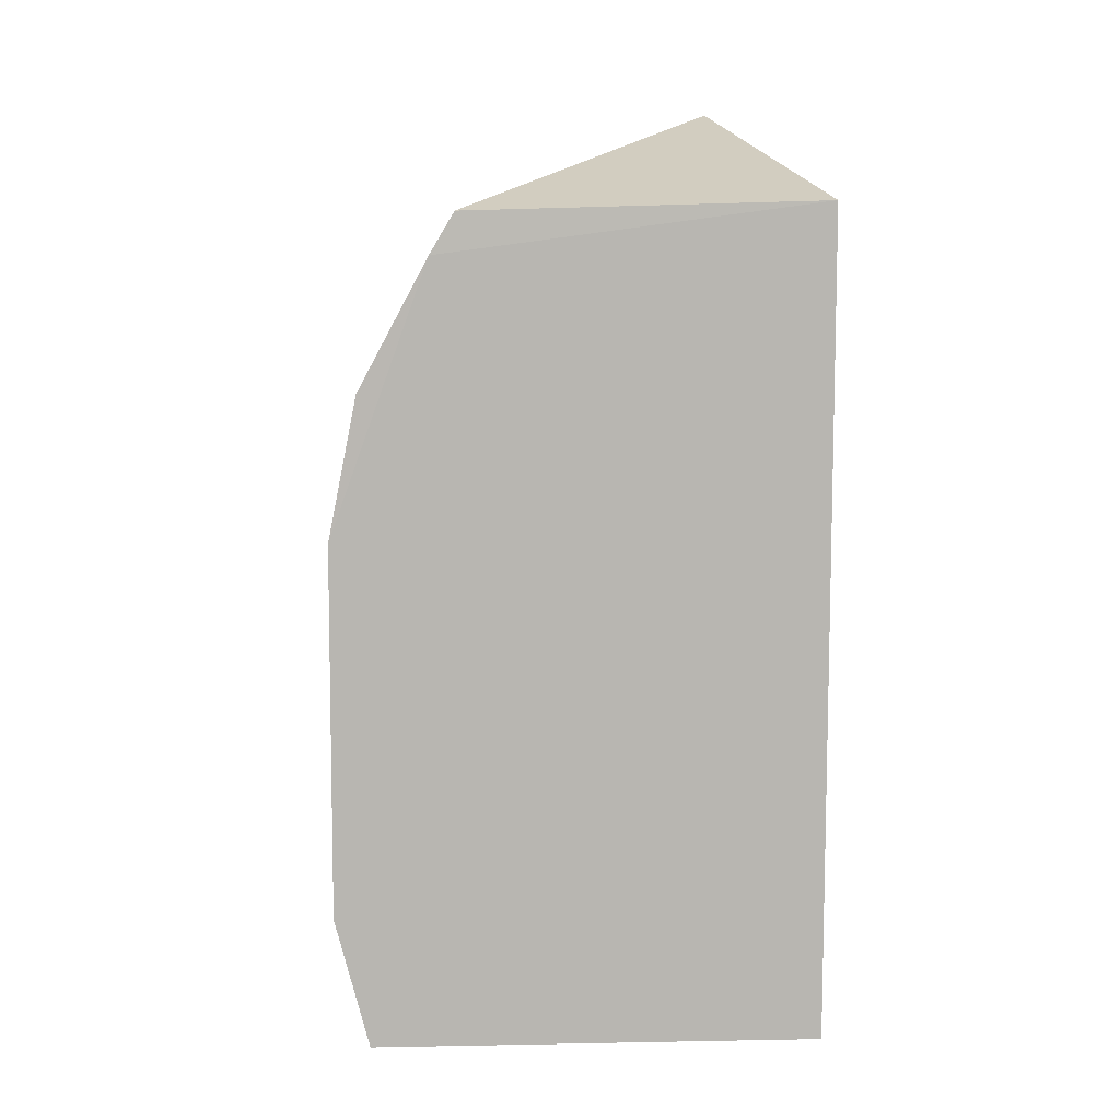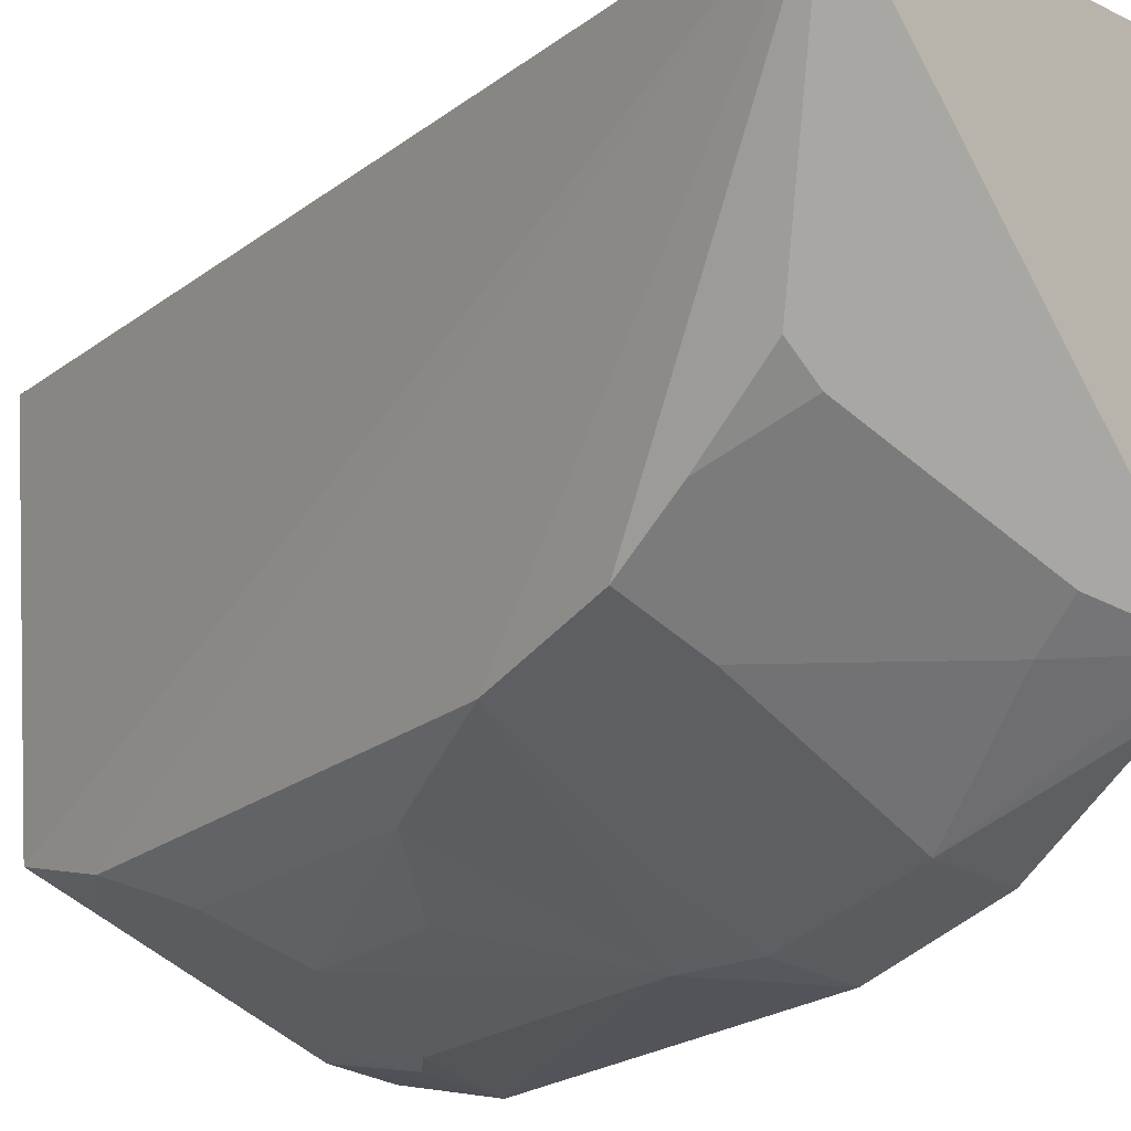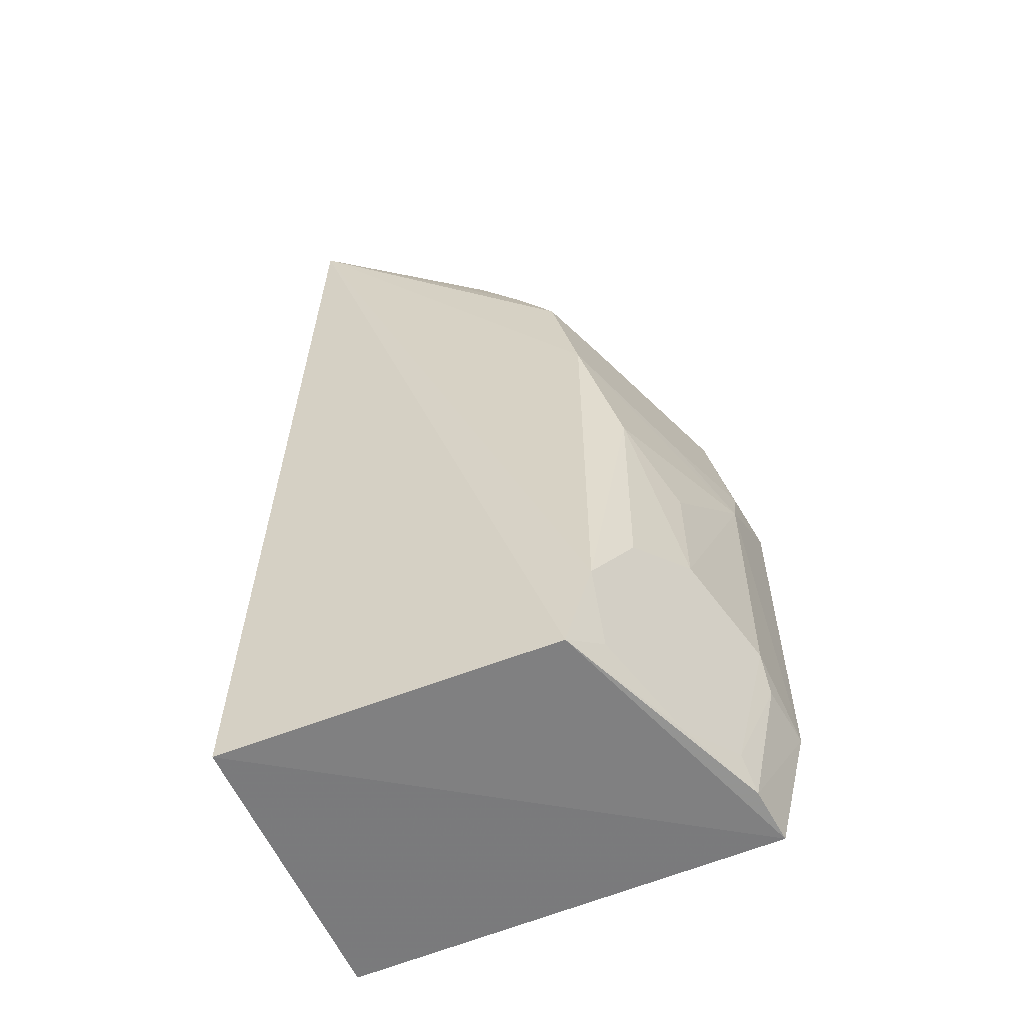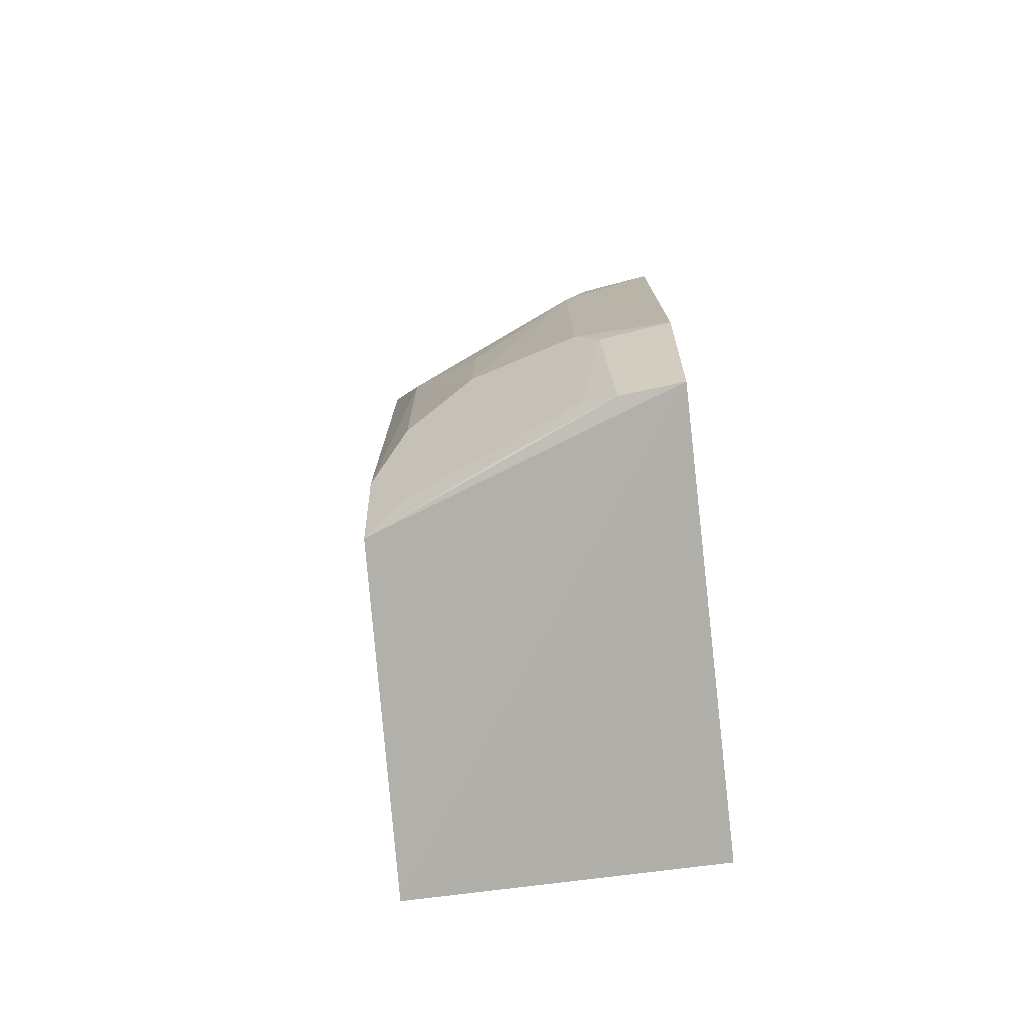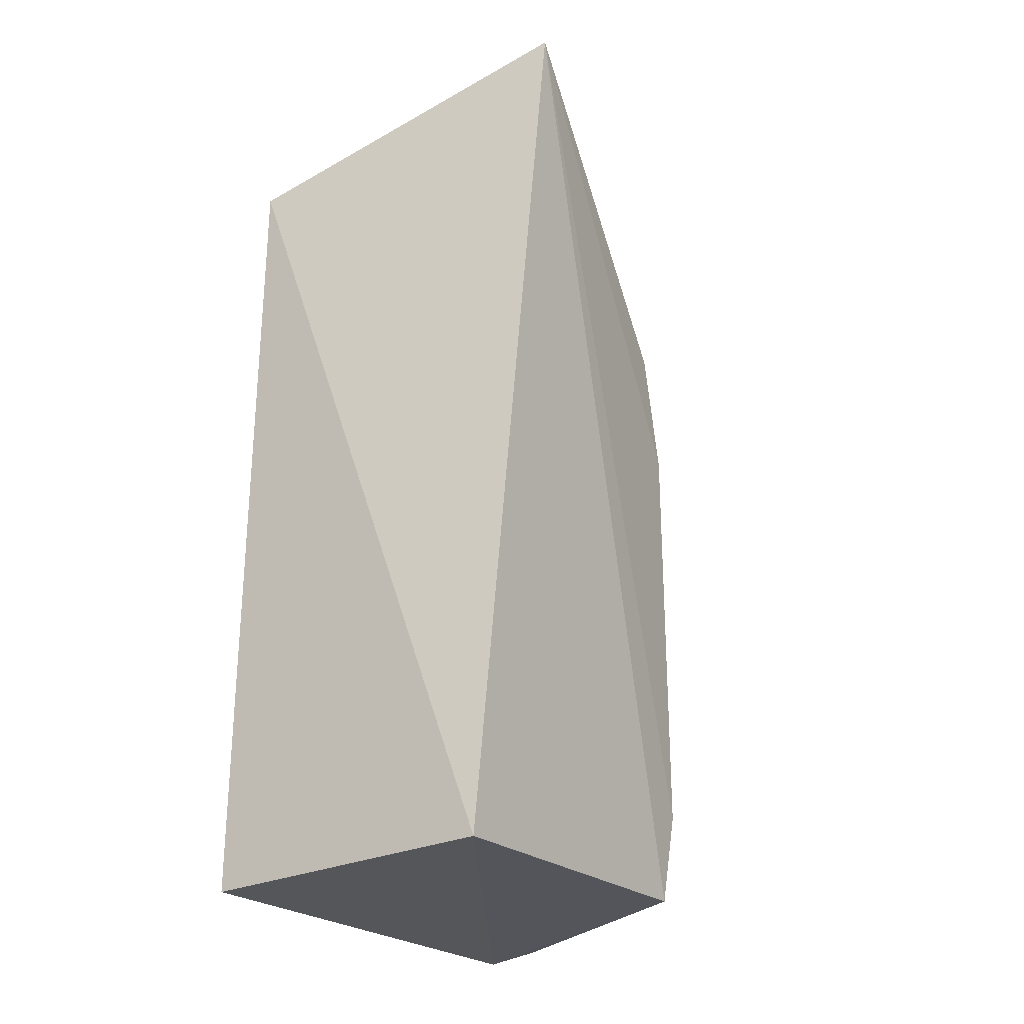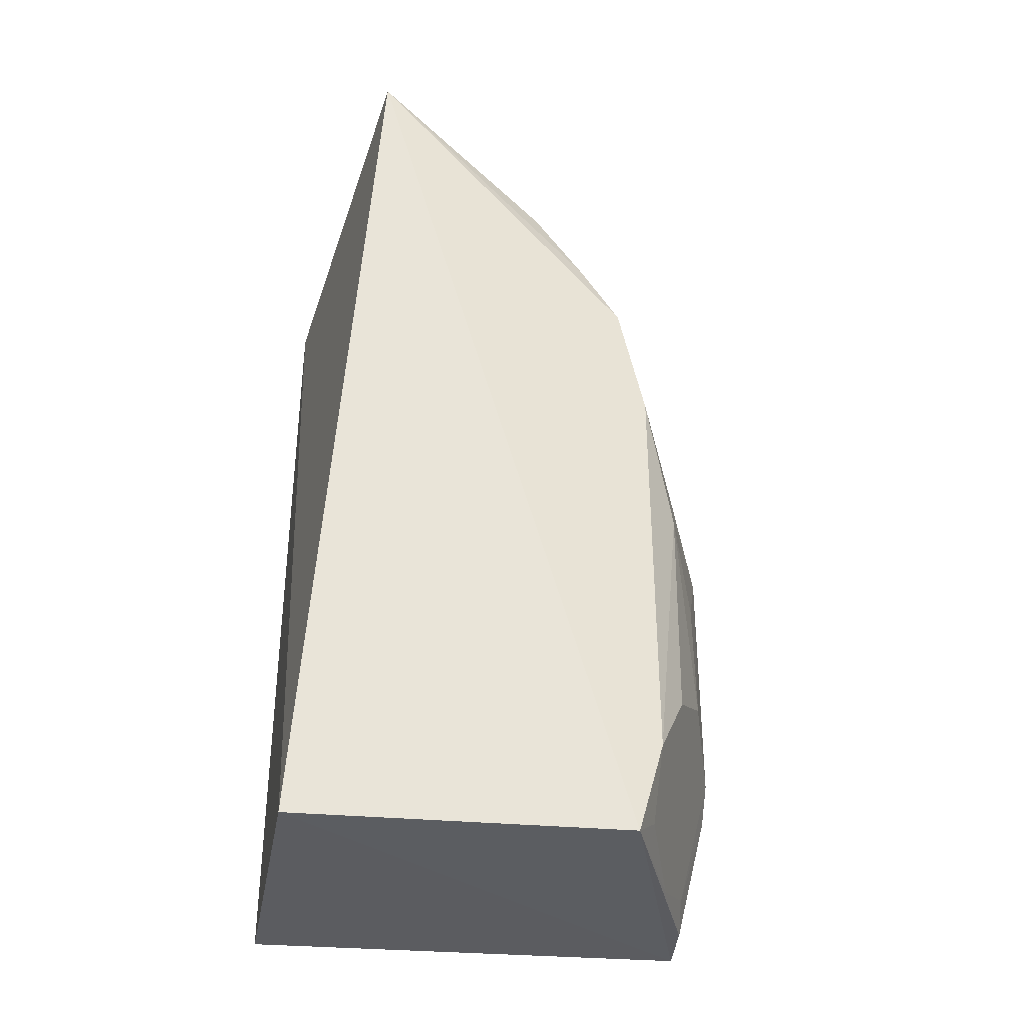
<metadata>
{"format":"obj","ext":"obj","renderer":"f3d","projection":"perspective","resolution":1024,"background":"white","views":[{"elev":8.7,"azim":82.8,"up":"+Z"},{"elev":-21.1,"azim":-36.0,"up":"+Y"},{"elev":-57.3,"azim":-67.1,"up":"+Z"},{"elev":-76.0,"azim":7.2,"up":"+Z"},{"elev":-26.9,"azim":-143.7,"up":"+Z"},{"elev":-35.6,"azim":-100.3,"up":"+Z"}]}
</metadata>
<code>
v -0.09634 -0.4765 0.04214
v -0.09645 -0.4622 -0.1748
v -0.09835 -0.2648 0.1814
v -0.2544 -0.2907 0.2248
v -0.2268 -0.4278 -0.1316
v -0.09733 -0.4235 0.1768
v -0.136 -0.4731 -0.1013
v -0.2281 -0.4156 0.1112
v -0.09835 -0.2648 -0.1818
v -0.09674 -0.4341 0.159
v -0.1231 -0.4595 -0.1731
v -0.09638 -0.4768 -0.1177
v -0.2269 -0.4279 0.05636
v -0.2259 -0.3746 0.173
v -0.2345 -0.2648 -0.1818
v -0.1235 -0.4608 0.1024
v -0.1359 -0.4577 -0.1618
v -0.1362 -0.4735 0.01375
v -0.1262 -0.4731 -0.1168
v -0.137 -0.4151 0.1711
v -0.227 -0.3979 0.1395
v -0.2281 -0.4157 -0.1737
v -0.09671 -0.4642 0.1032
v -0.1261 -0.4727 0.04138
v -0.2118 -0.4432 -0.001385
v -0.2124 -0.3841 0.1706
v -0.1356 -0.4267 0.1537
v -0.2112 -0.4265 -0.1615
v -0.1657 -0.4566 0.04089
v -0.1815 -0.4582 -0.08624
v -0.1969 -0.4285 0.1112
v -0.1661 -0.4423 -0.1718
v -0.2113 -0.442 -0.1011
v -0.1813 -0.4578 -0.03168
f 6 3 4
f 9 3 2
f 10 3 6
f 10 1 2
f 10 2 3
f 12 2 1
f 12 11 2
f 13 8 4
f 13 4 5
f 15 4 3
f 15 3 9
f 15 9 2
f 16 10 6
f 18 12 1
f 18 7 12
f 19 12 7
f 19 11 12
f 19 17 11
f 19 7 17
f 20 6 4
f 21 14 4
f 21 4 8
f 21 8 20
f 22 5 4
f 22 4 15
f 22 15 2
f 22 2 11
f 23 16 1
f 23 1 10
f 23 10 16
f 24 18 1
f 24 1 16
f 25 18 13
f 25 13 5
f 26 20 4
f 26 4 14
f 26 21 20
f 26 14 21
f 27 16 6
f 27 6 20
f 28 17 5
f 28 5 22
f 29 24 16
f 29 16 13
f 29 13 18
f 29 18 24
f 30 7 18
f 31 16 27
f 31 8 13
f 31 13 16
f 31 27 20
f 31 20 8
f 32 28 22
f 32 22 11
f 32 11 17
f 32 17 28
f 33 30 25
f 33 25 5
f 33 5 17
f 33 17 7
f 33 7 30
f 34 30 18
f 34 18 25
f 34 25 30

</code>
